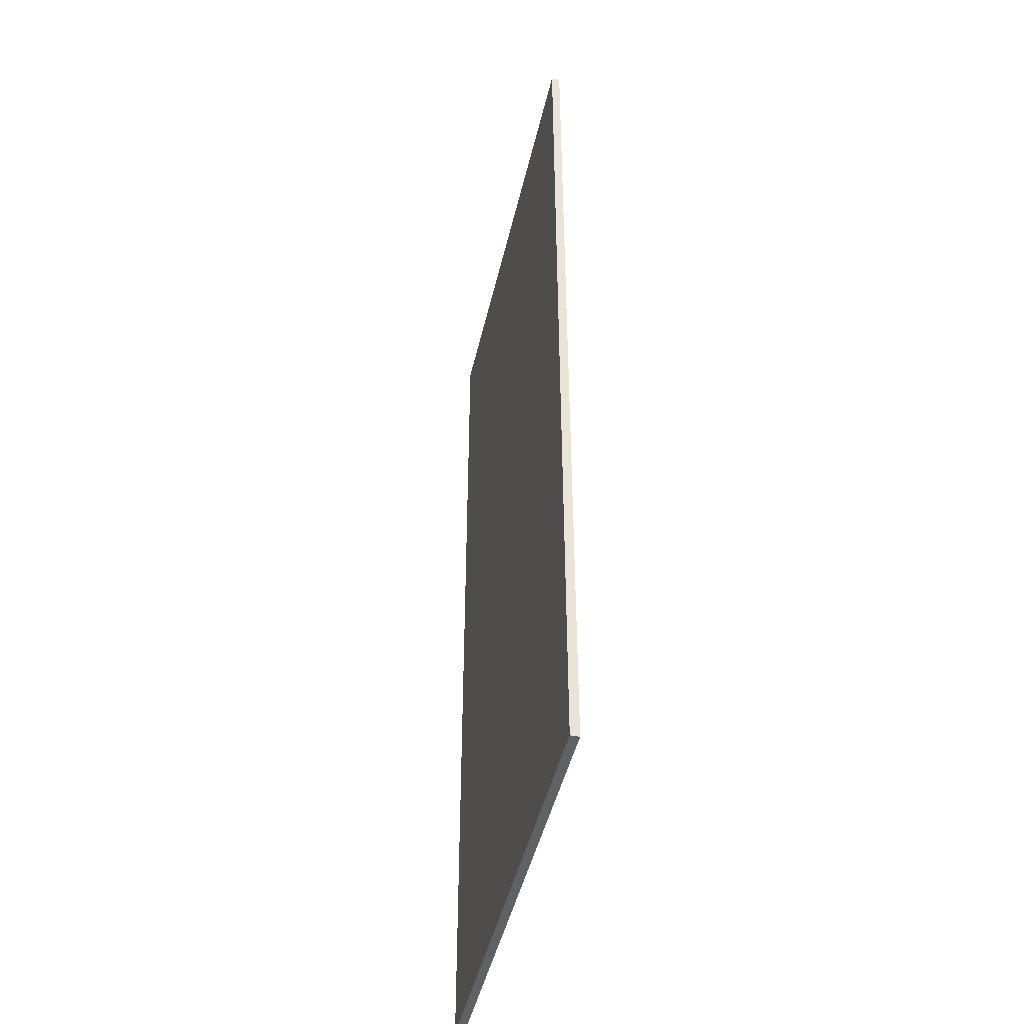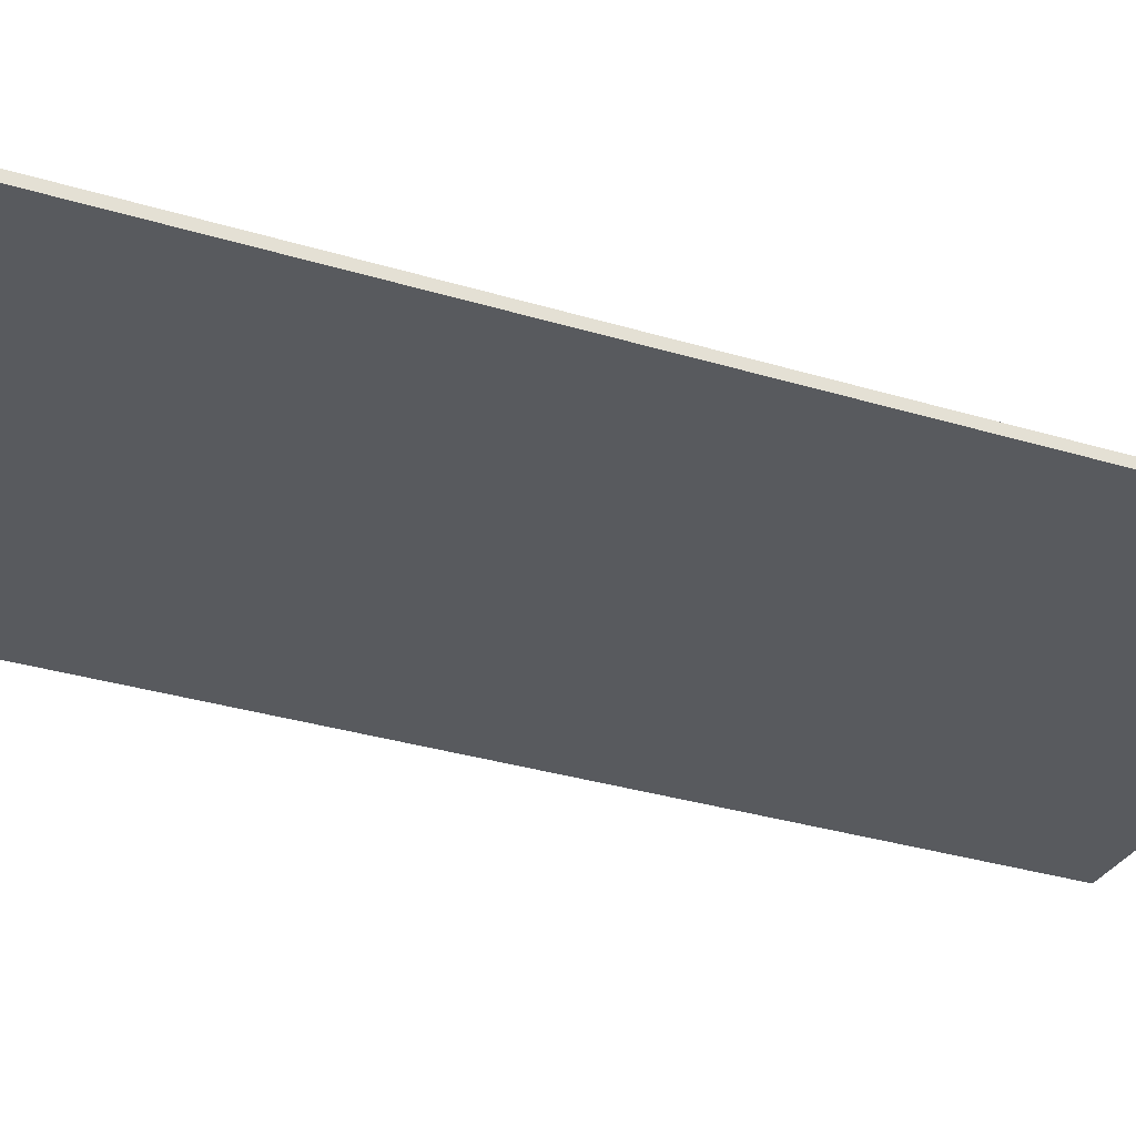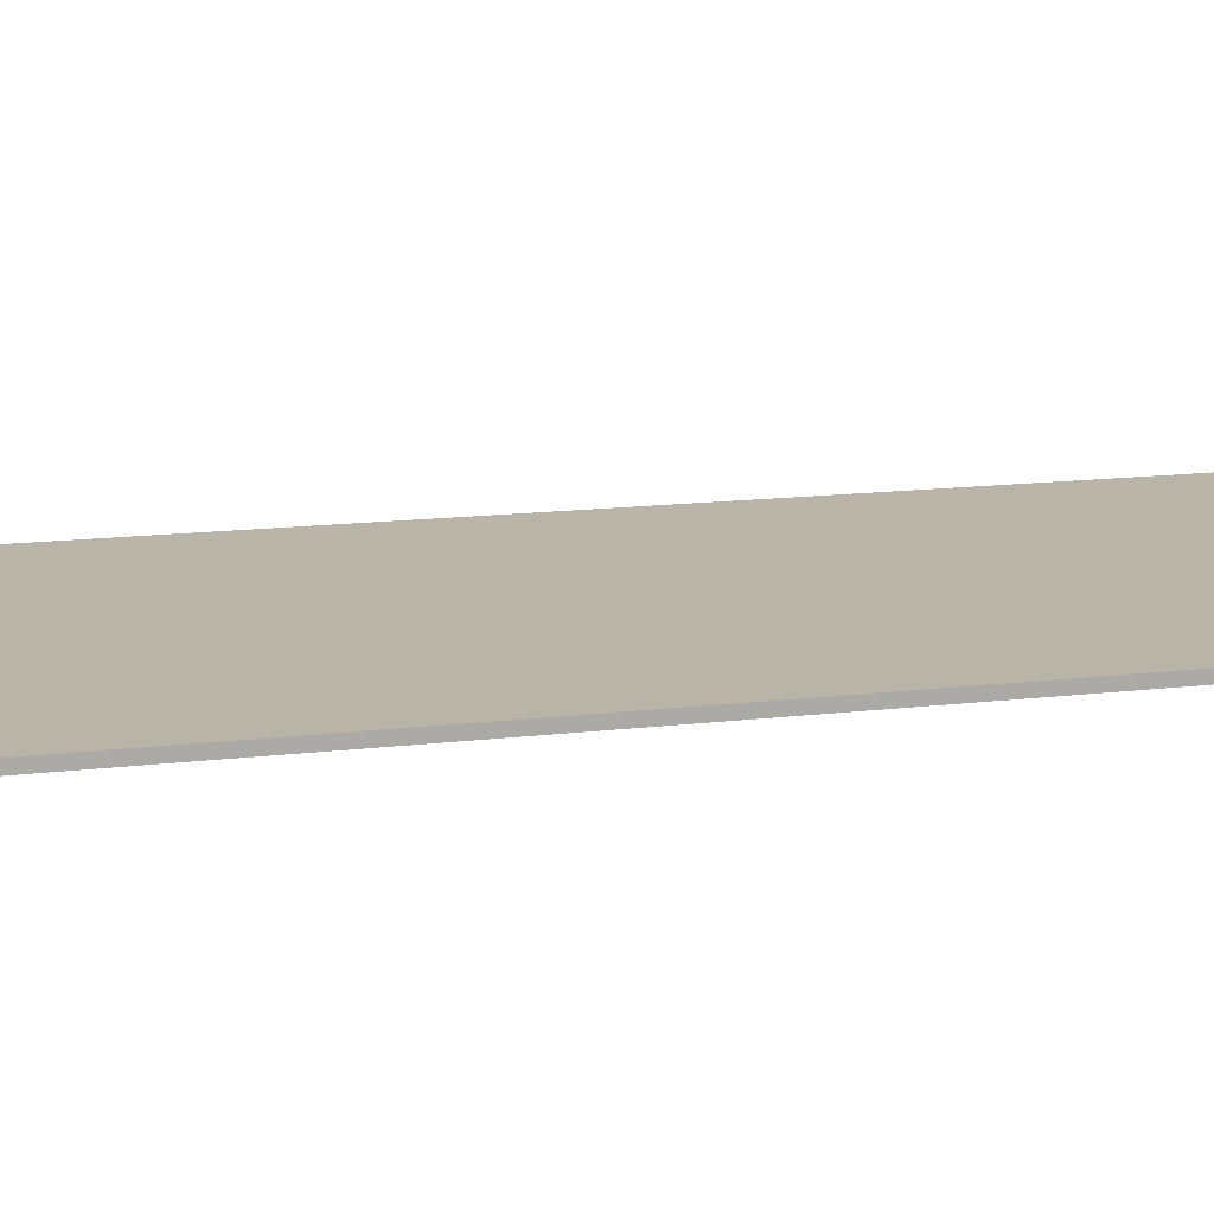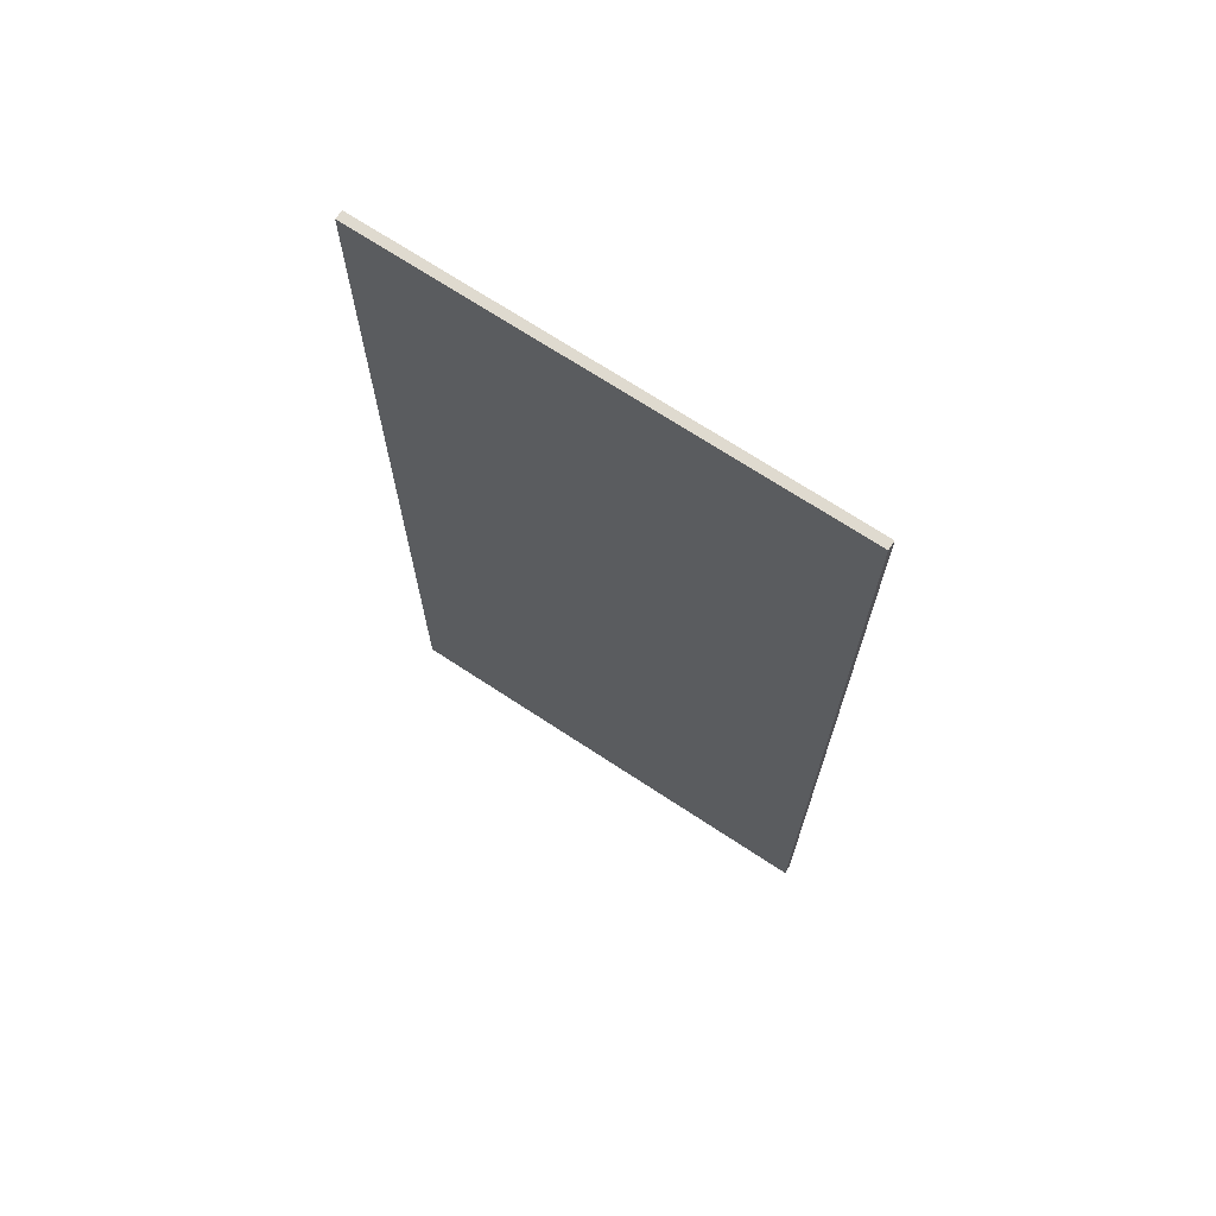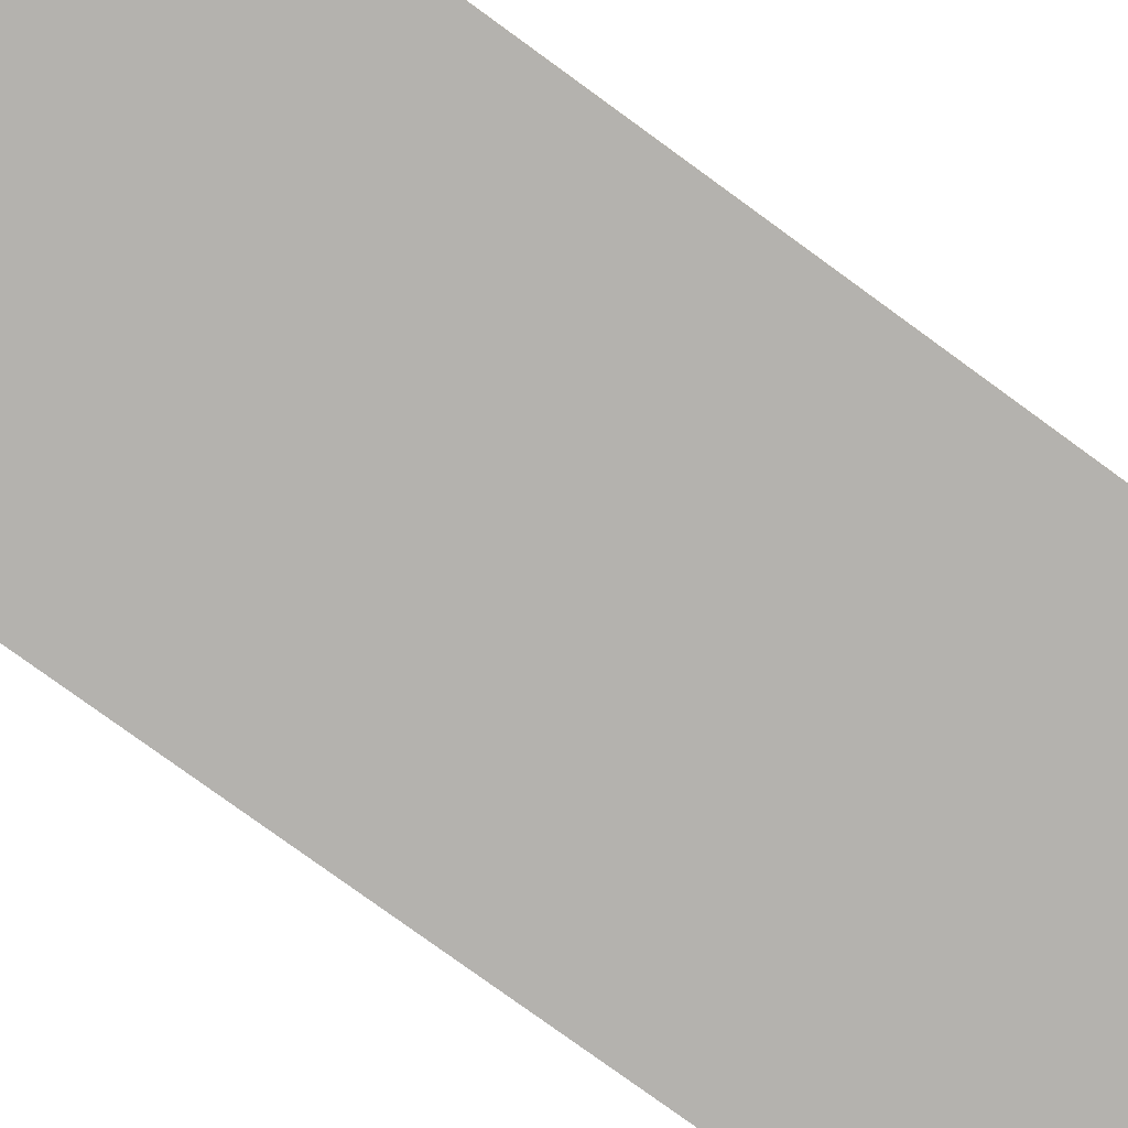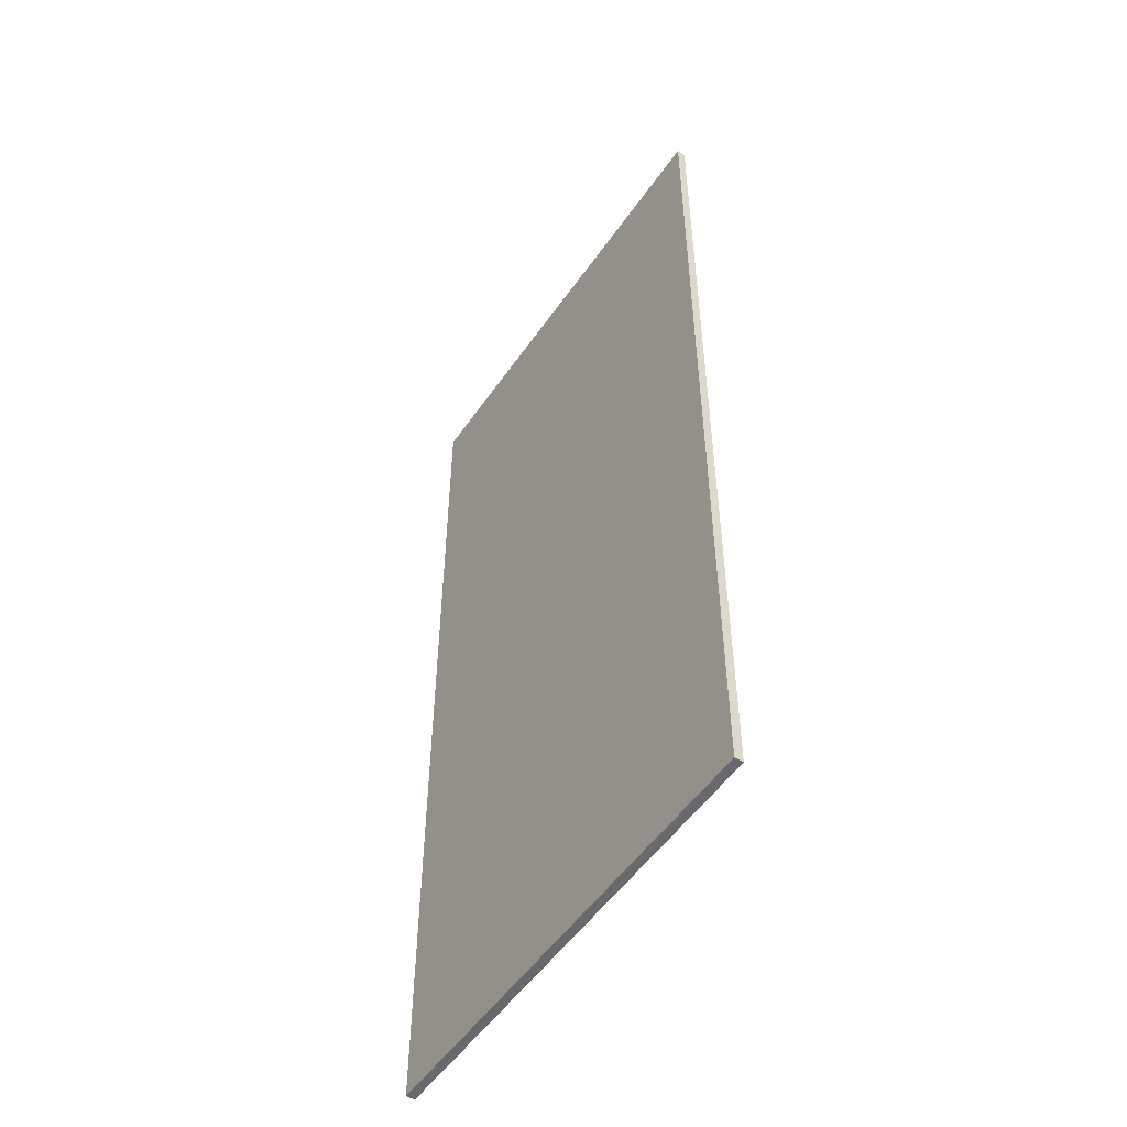
<metadata>
{"format":"obj","ext":"obj","renderer":"f3d","projection":"perspective","resolution":1024,"background":"white","views":[{"elev":-45.8,"azim":-102.7,"up":"+Y"},{"elev":-30.8,"azim":66.1,"up":"+Z"},{"elev":13.3,"azim":-106.1,"up":"+Z"},{"elev":70.7,"azim":-146.7,"up":"+Y"},{"elev":-79.8,"azim":-125.9,"up":"+Z"},{"elev":-52.8,"azim":56.1,"up":"+Y"}]}
</metadata>
<code>
v 40 0 0
v 40 170 0
v 40 170 1.5
v 40 0 1.5
v -40 0 0
v 40 0 0
v 40 0 1.5
v -40 0 1.5
v -40 170 0
v -40 0 0
v -40 0 1.5
v -40 170 1.5
v 40 170 0
v -40 170 0
v -40 170 1.5
v 40 170 1.5
v 40 170 1.5
v -40 170 1.5
v -40 0 1.5
v 40 0 1.5
v -40 170 0
v 40 170 0
v 40 0 0
v -40 0 0
g 7a884d9a-e33b-11ea-b9c8-54bf646e7e1f
f 1 2 4
f 4 2 3
g 7a8874ac-e33b-11ea-a7bf-54bf646e7e1f
f 5 6 8
f 8 6 7
g 7a889bbe-e33b-11ea-9706-54bf646e7e1f
f 9 10 12
f 12 10 11
g 7a88e9dc-e33b-11ea-a1e5-54bf646e7e1f
f 13 14 16
f 16 14 15
g 7a8910e8-e33b-11ea-8c66-54bf646e7e1f
f 17 18 20
f 20 18 19
g 7a8937fa-e33b-11ea-915c-54bf646e7e1f
f 21 22 24
f 24 22 23

</code>
